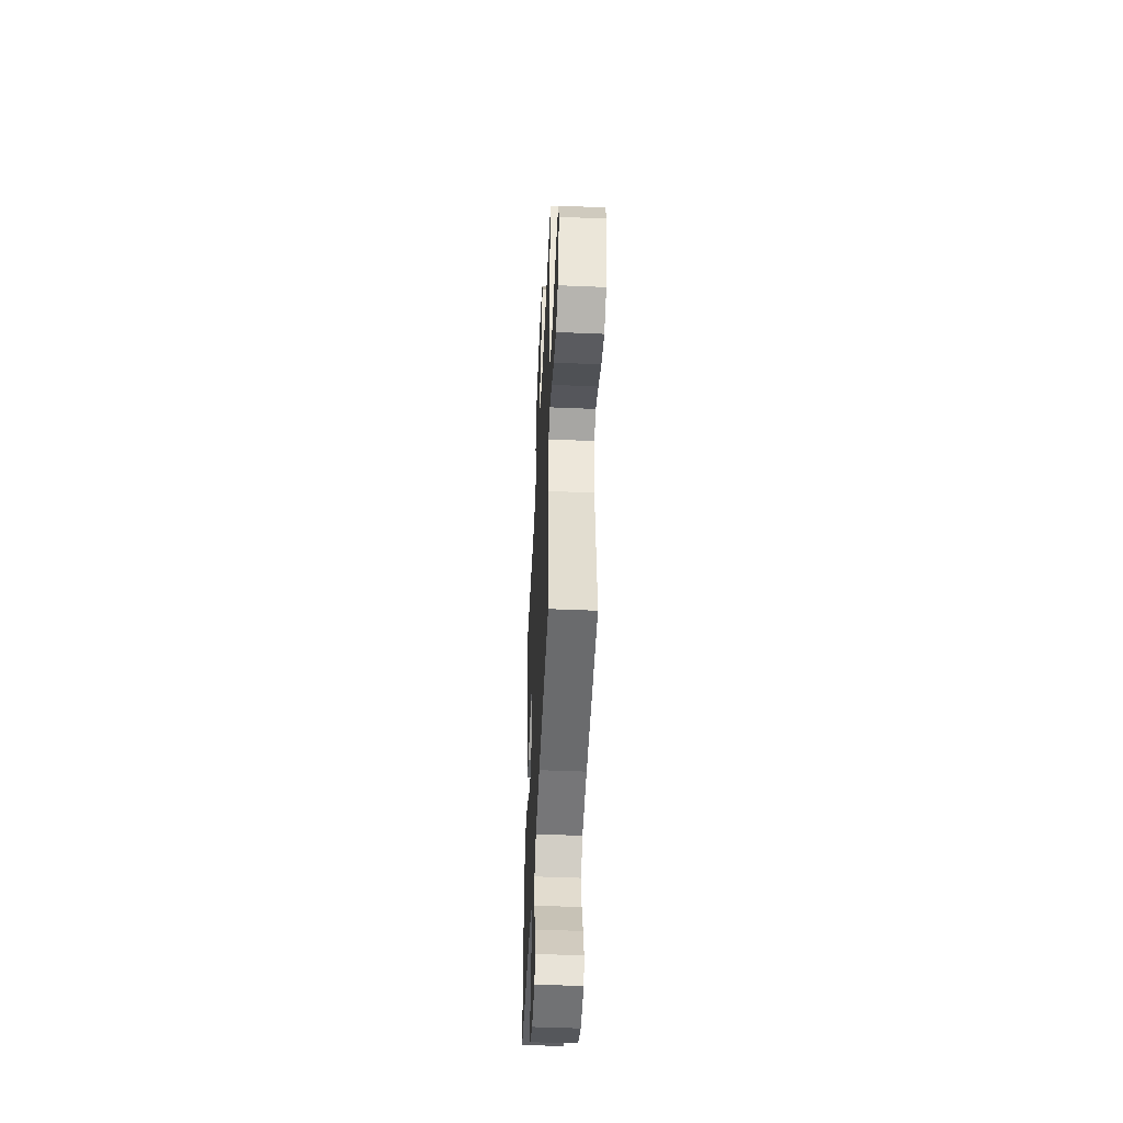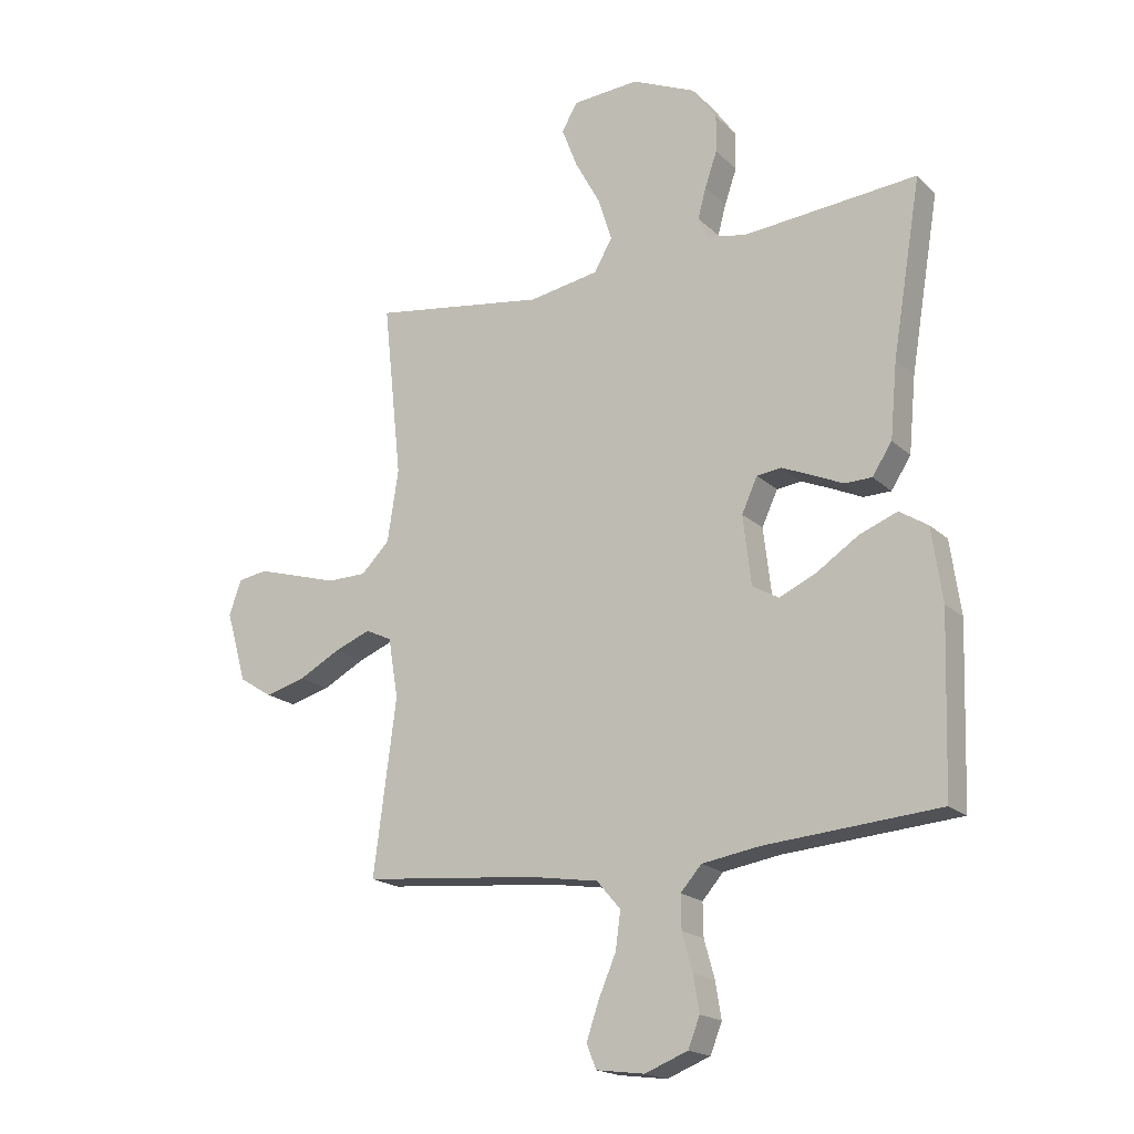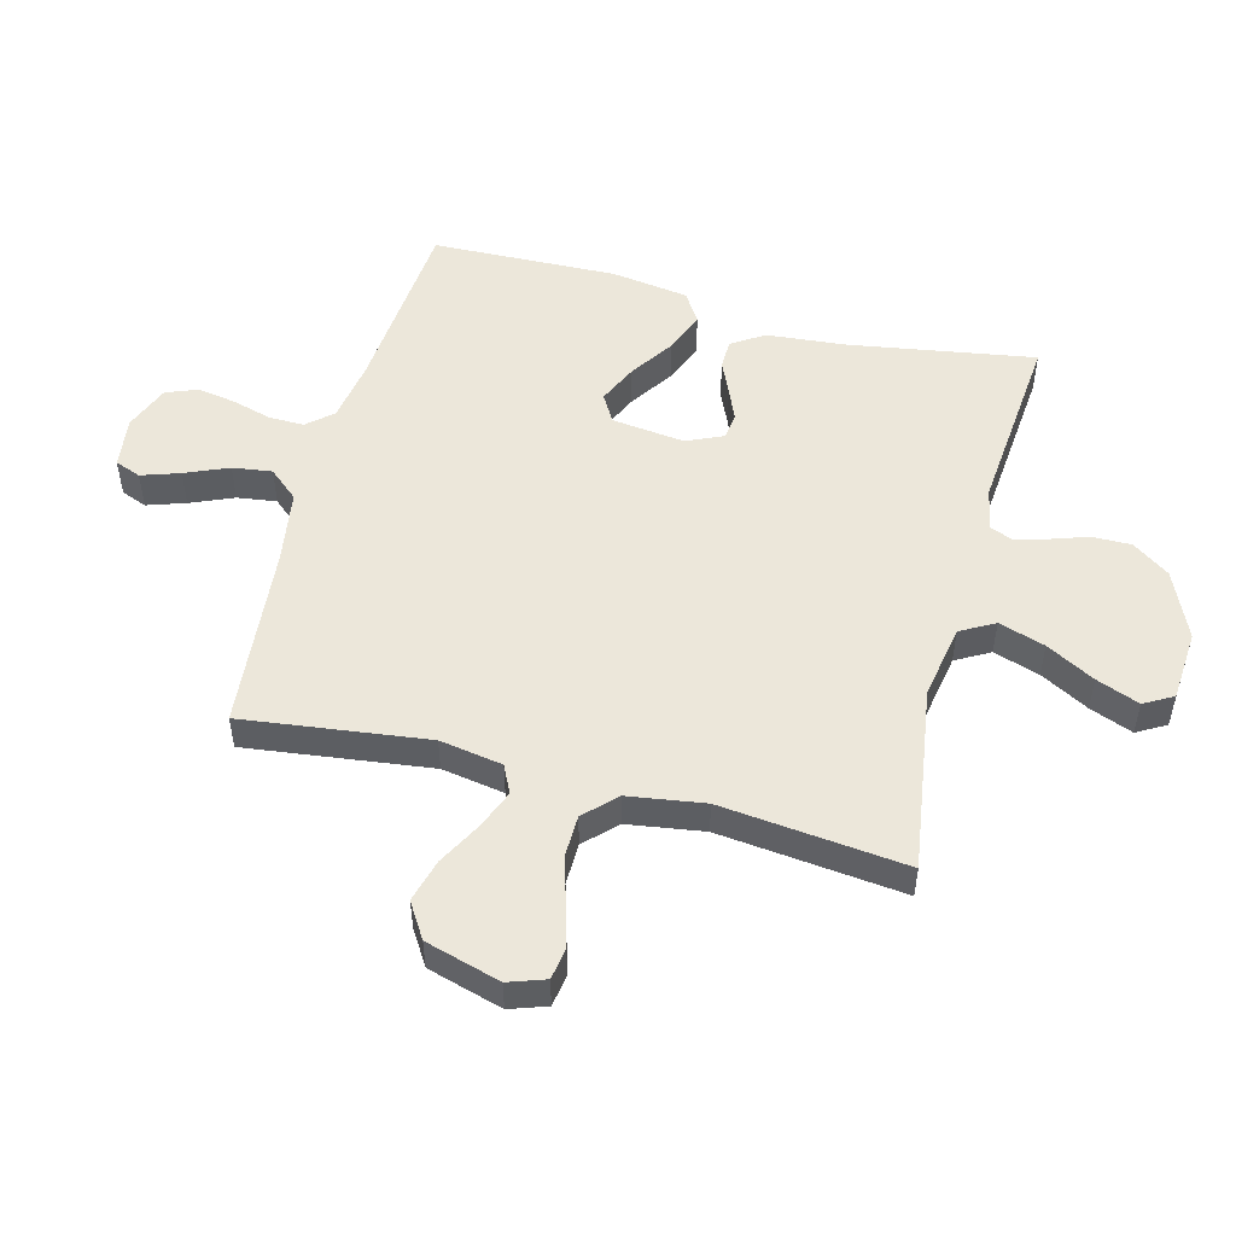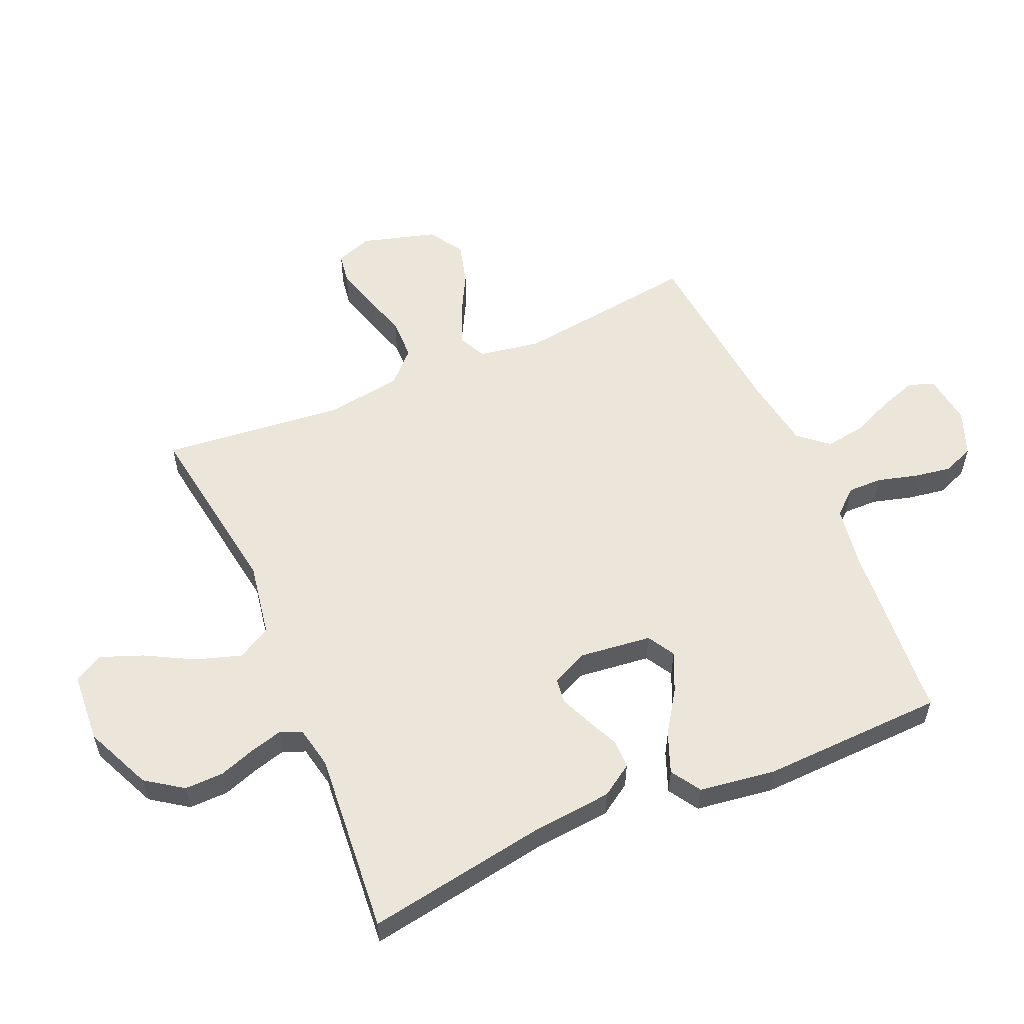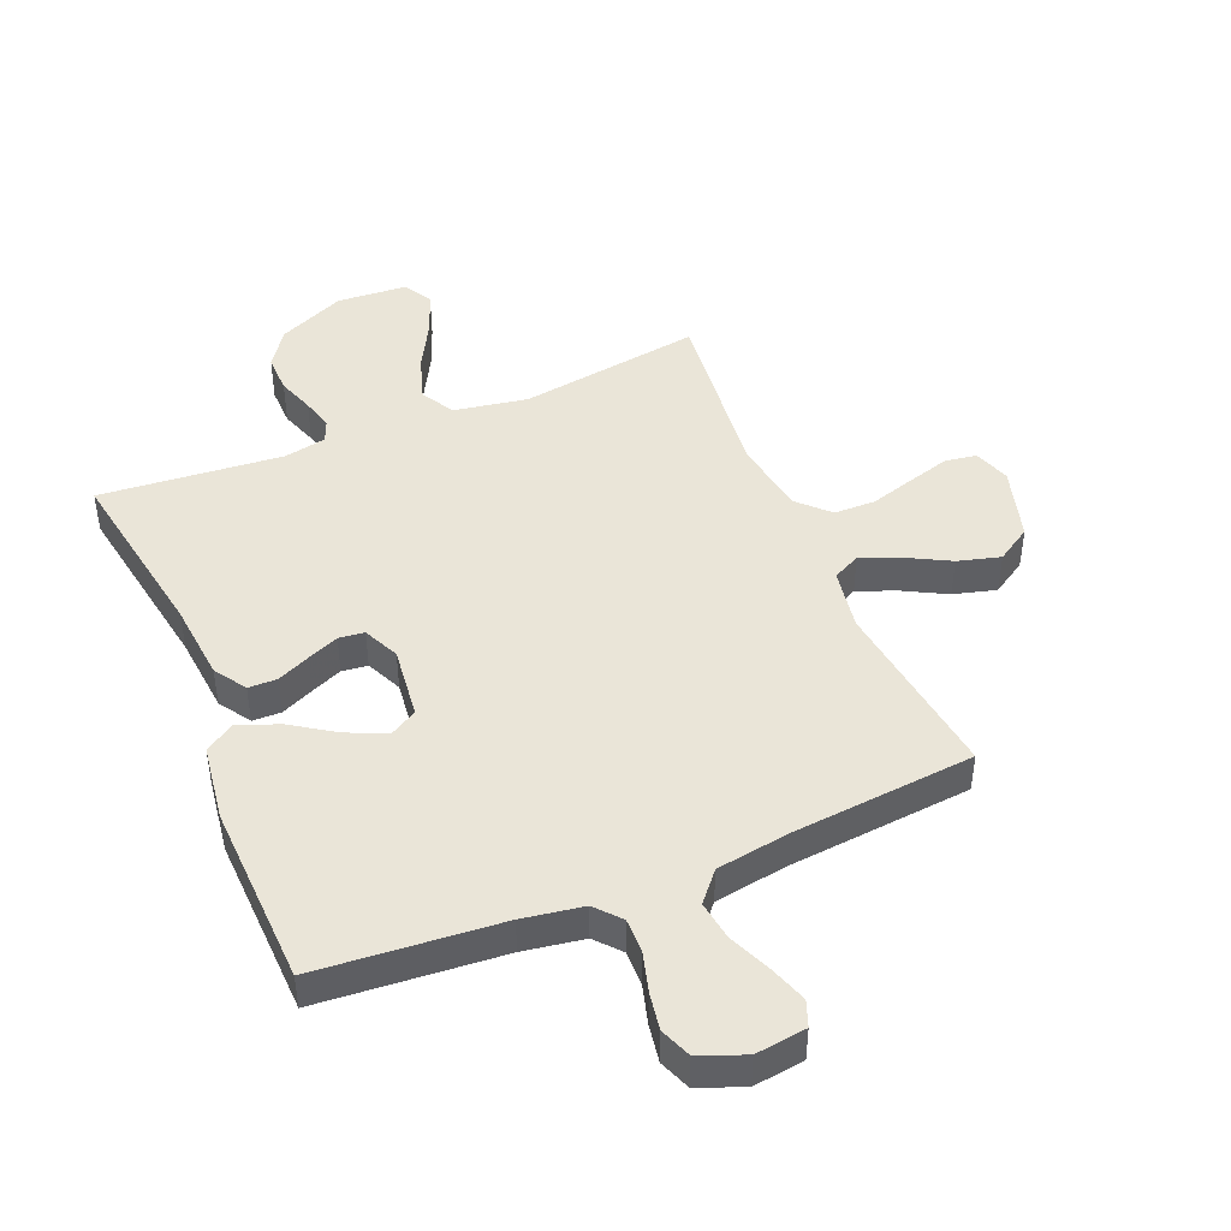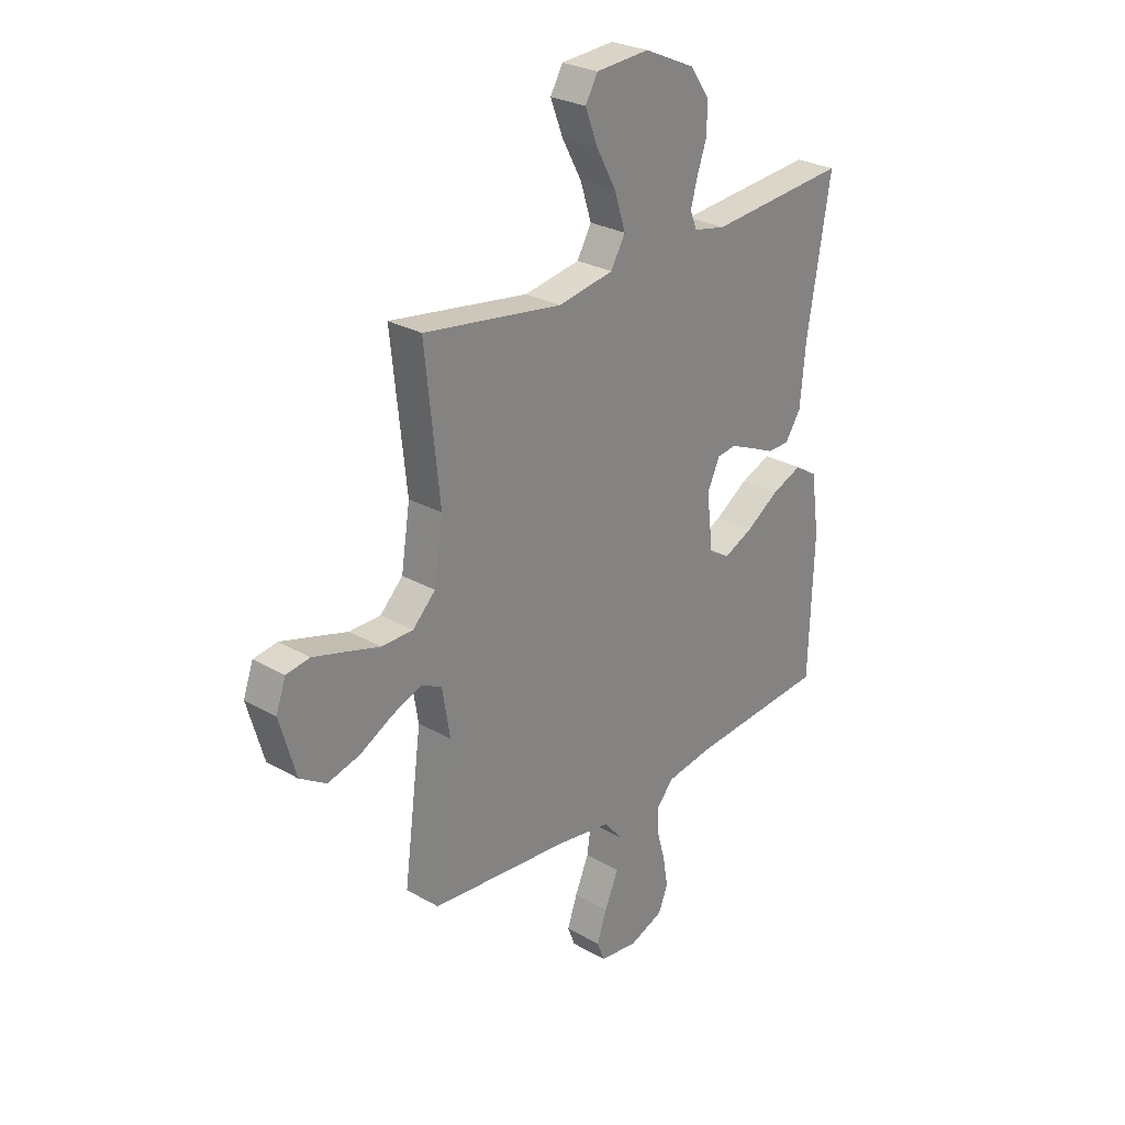
<metadata>
{"format":"obj","ext":"obj","renderer":"f3d","projection":"perspective","resolution":1024,"background":"white","views":[{"elev":-47.9,"azim":-92.7,"up":"+Z"},{"elev":-18.6,"azim":31.0,"up":"+Z"},{"elev":51.5,"azim":-75.2,"up":"+Y"},{"elev":56.5,"azim":66.5,"up":"+Y"},{"elev":45.1,"azim":157.4,"up":"+Y"},{"elev":27.2,"azim":-48.5,"up":"+Z"}]}
</metadata>
<code>
v 0.5 0.07 0.5
v 0.45 0.07 0.2
v 0.438 0.07 0.071
v 0.404 0.07 0.019
v 0.357 0.07 0.018
v 0.304 0.07 0.042
v 0.252 0.07 0.064
v 0.21 0.07 0.059
v 0.183 0.07 0
v 0.197 0.07 -0.119
v 0.242 0.07 -0.145
v 0.306 0.07 -0.116
v 0.377 0.07 -0.069
v 0.443 0.07 -0.043
v 0.492 0.07 -0.074
v 0.51 0.07 -0.2
v 0.5 0.07 -0.5
v 0.2 0.07 -0.524
v 0.101 0.07 -0.54
v 0.065 0.07 -0.581
v 0.066 0.07 -0.638
v 0.084 0.07 -0.703
v 0.094 0.07 -0.764
v 0.074 0.07 -0.815
v 0 0.07 -0.844
v -0.083 0.07 -0.833
v -0.099 0.07 -0.791
v -0.078 0.07 -0.729
v -0.048 0.07 -0.659
v -0.039 0.07 -0.595
v -0.08 0.07 -0.547
v -0.2 0.07 -0.528
v -0.5 0.07 -0.5
v -0.461 0.07 -0.2
v -0.478 0.07 -0.098
v -0.523 0.07 -0.076
v -0.586 0.07 -0.101
v -0.657 0.07 -0.139
v -0.727 0.07 -0.158
v -0.784 0.07 -0.122
v -0.819 0.07 0
v -0.798 0.07 0.06
v -0.747 0.07 0.068
v -0.678 0.07 0.048
v -0.604 0.07 0.026
v -0.536 0.07 0.027
v -0.487 0.07 0.076
v -0.468 0.07 0.2
v -0.5 0.07 0.5
v -0.2 0.07 0.455
v -0.079 0.07 0.476
v -0.048 0.07 0.531
v -0.072 0.07 0.606
v -0.115 0.07 0.685
v -0.142 0.07 0.755
v -0.115 0.07 0.802
v 0 0.07 0.81
v 0.11 0.07 0.761
v 0.152 0.07 0.701
v 0.151 0.07 0.637
v 0.13 0.07 0.576
v 0.116 0.07 0.524
v 0.131 0.07 0.488
v 0.2 0.07 0.474
v 0.5 0 0.5
v 0.45 0 0.2
v 0.438 0 0.071
v 0.404 0 0.019
v 0.357 0 0.018
v 0.304 0 0.042
v 0.252 0 0.064
v 0.21 0 0.059
v 0.183 0 0
v 0.197 0 -0.119
v 0.242 0 -0.145
v 0.306 0 -0.116
v 0.377 0 -0.069
v 0.443 0 -0.043
v 0.492 0 -0.074
v 0.51 0 -0.2
v 0.5 0 -0.5
v 0.2 0 -0.524
v 0.101 0 -0.54
v 0.065 0 -0.581
v 0.066 0 -0.638
v 0.084 0 -0.703
v 0.094 0 -0.764
v 0.074 0 -0.815
v 0 0 -0.844
v -0.083 0 -0.833
v -0.099 0 -0.791
v -0.078 0 -0.729
v -0.048 0 -0.659
v -0.039 0 -0.595
v -0.08 0 -0.547
v -0.2 0 -0.528
v -0.5 0 -0.5
v -0.461 0 -0.2
v -0.478 0 -0.098
v -0.523 0 -0.076
v -0.586 0 -0.101
v -0.657 0 -0.139
v -0.727 0 -0.158
v -0.784 0 -0.122
v -0.819 0 0
v -0.798 0 0.06
v -0.747 0 0.068
v -0.678 0 0.048
v -0.604 0 0.026
v -0.536 0 0.027
v -0.487 0 0.076
v -0.468 0 0.2
v -0.5 0 0.5
v -0.2 0 0.455
v -0.079 0 0.476
v -0.048 0 0.531
v -0.072 0 0.606
v -0.115 0 0.685
v -0.142 0 0.755
v -0.115 0 0.802
v 0 0 0.81
v 0.11 0 0.761
v 0.152 0 0.701
v 0.151 0 0.637
v 0.13 0 0.576
v 0.116 0 0.524
v 0.131 0 0.488
v 0.2 0 0.474
f 58 59 60 61
f 58 61 62
f 57 58 62
f 56 57 62
f 53 54 55 56
f 52 53 56 62
f 51 52 62 63
f 48 49 50
f 47 48 50 51
f 46 47 51 63
f 42 43 44 45
f 40 41 42 45
f 40 45 46
f 37 38 39 40
f 36 37 40 46
f 35 36 46 63
f 32 33 34
f 31 32 34 35
f 26 27 28 29
f 24 25 26 29
f 24 29 30
f 21 22 23 24
f 21 24 30
f 20 21 30 31
f 15 16 17 18
f 15 18 19
f 12 13 14 15
f 11 12 15 19
f 10 11 19 20
f 3 4 5 6
f 2 3 6 7
f 64 1 2 7
f 63 64 7 8
f 35 63 8 9
f 20 31 35
f 9 10 20 35
f 125 124 123 122
f 126 125 122
f 126 122 121
f 126 121 120
f 120 119 118 117
f 126 120 117 116
f 127 126 116 115
f 114 113 112
f 115 114 112 111
f 127 115 111 110
f 109 108 107 106
f 109 106 105 104
f 110 109 104
f 104 103 102 101
f 110 104 101 100
f 127 110 100 99
f 98 97 96
f 99 98 96 95
f 93 92 91 90
f 93 90 89 88
f 94 93 88
f 88 87 86 85
f 94 88 85
f 95 94 85 84
f 82 81 80 79
f 83 82 79
f 79 78 77 76
f 83 79 76 75
f 84 83 75 74
f 70 69 68 67
f 71 70 67 66
f 71 66 65 128
f 72 71 128 127
f 73 72 127 99
f 99 95 84
f 99 84 74 73
f 1 65 66 2
f 2 66 67 3
f 3 67 68 4
f 4 68 69 5
f 5 69 70 6
f 6 70 71 7
f 7 71 72 8
f 8 72 73 9
f 9 73 74 10
f 10 74 75 11
f 11 75 76 12
f 12 76 77 13
f 13 77 78 14
f 14 78 79 15
f 15 79 80 16
f 16 80 81 17
f 17 81 82 18
f 18 82 83 19
f 19 83 84 20
f 20 84 85 21
f 21 85 86 22
f 22 86 87 23
f 23 87 88 24
f 24 88 89 25
f 25 89 90 26
f 26 90 91 27
f 27 91 92 28
f 28 92 93 29
f 29 93 94 30
f 30 94 95 31
f 31 95 96 32
f 32 96 97 33
f 33 97 98 34
f 34 98 99 35
f 35 99 100 36
f 36 100 101 37
f 37 101 102 38
f 38 102 103 39
f 39 103 104 40
f 40 104 105 41
f 41 105 106 42
f 42 106 107 43
f 43 107 108 44
f 44 108 109 45
f 45 109 110 46
f 46 110 111 47
f 47 111 112 48
f 48 112 113 49
f 49 113 114 50
f 50 114 115 51
f 51 115 116 52
f 52 116 117 53
f 53 117 118 54
f 54 118 119 55
f 55 119 120 56
f 56 120 121 57
f 57 121 122 58
f 58 122 123 59
f 59 123 124 60
f 60 124 125 61
f 61 125 126 62
f 62 126 127 63
f 63 127 128 64
f 64 128 65 1

</code>
